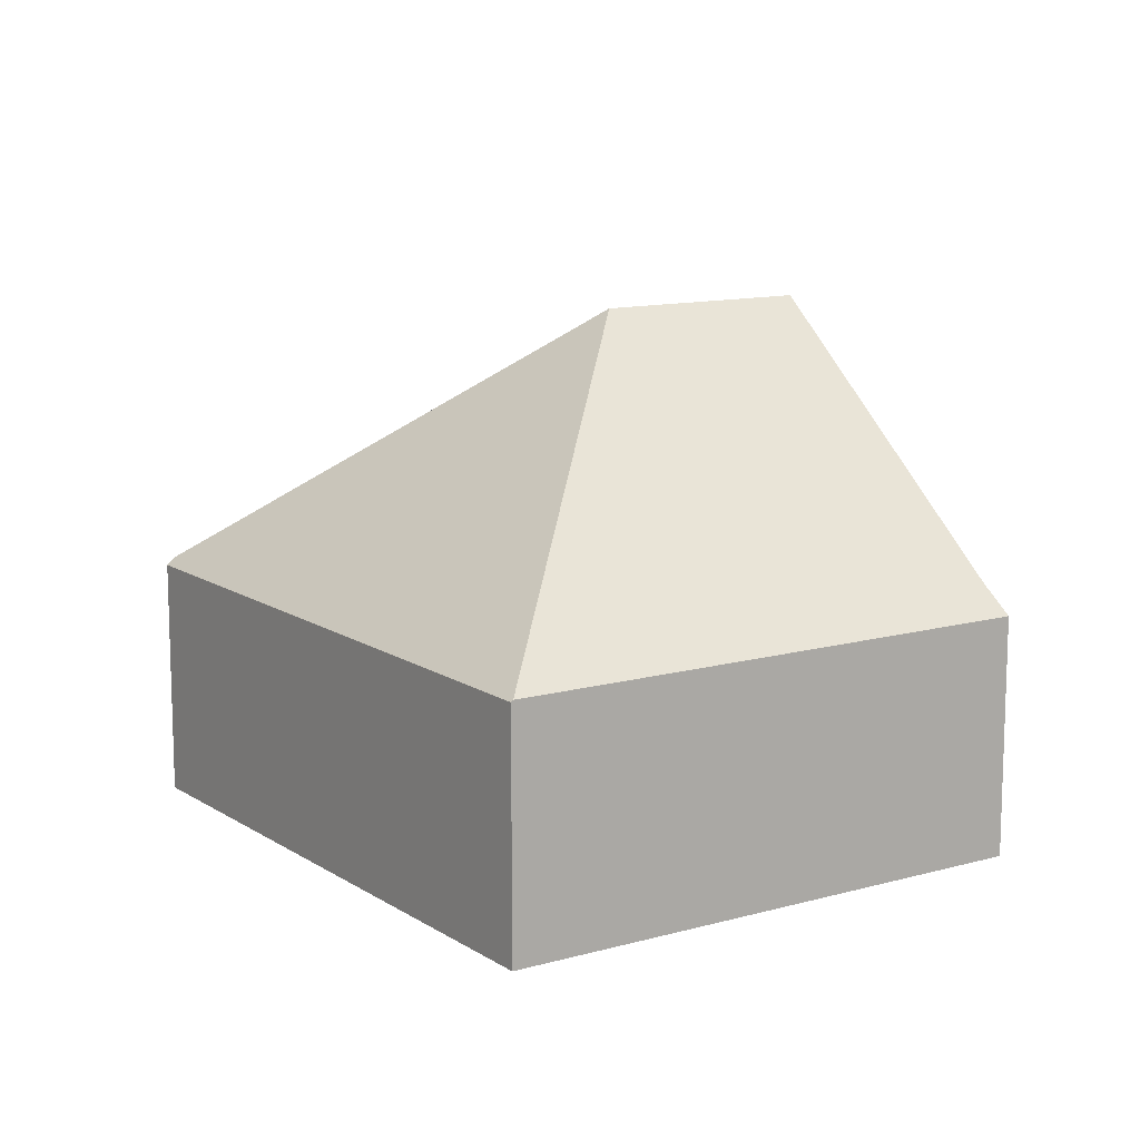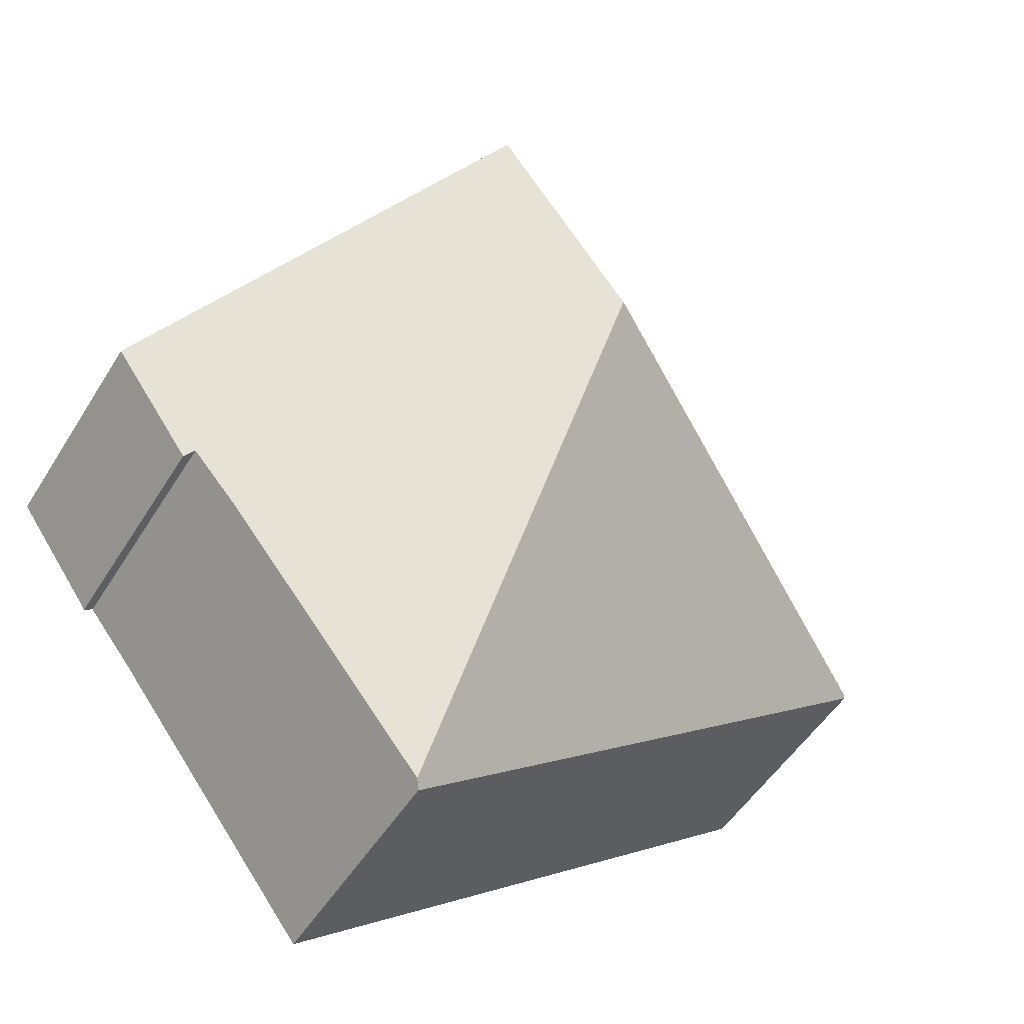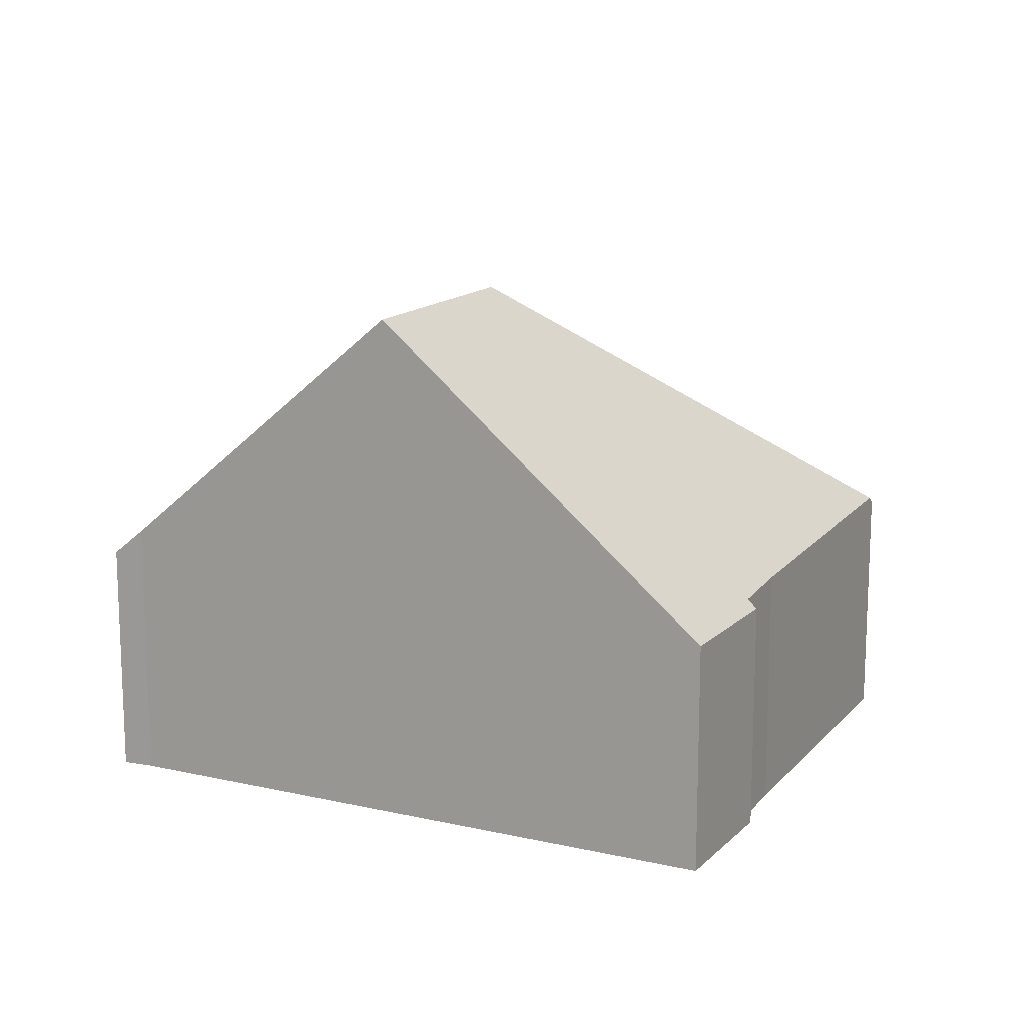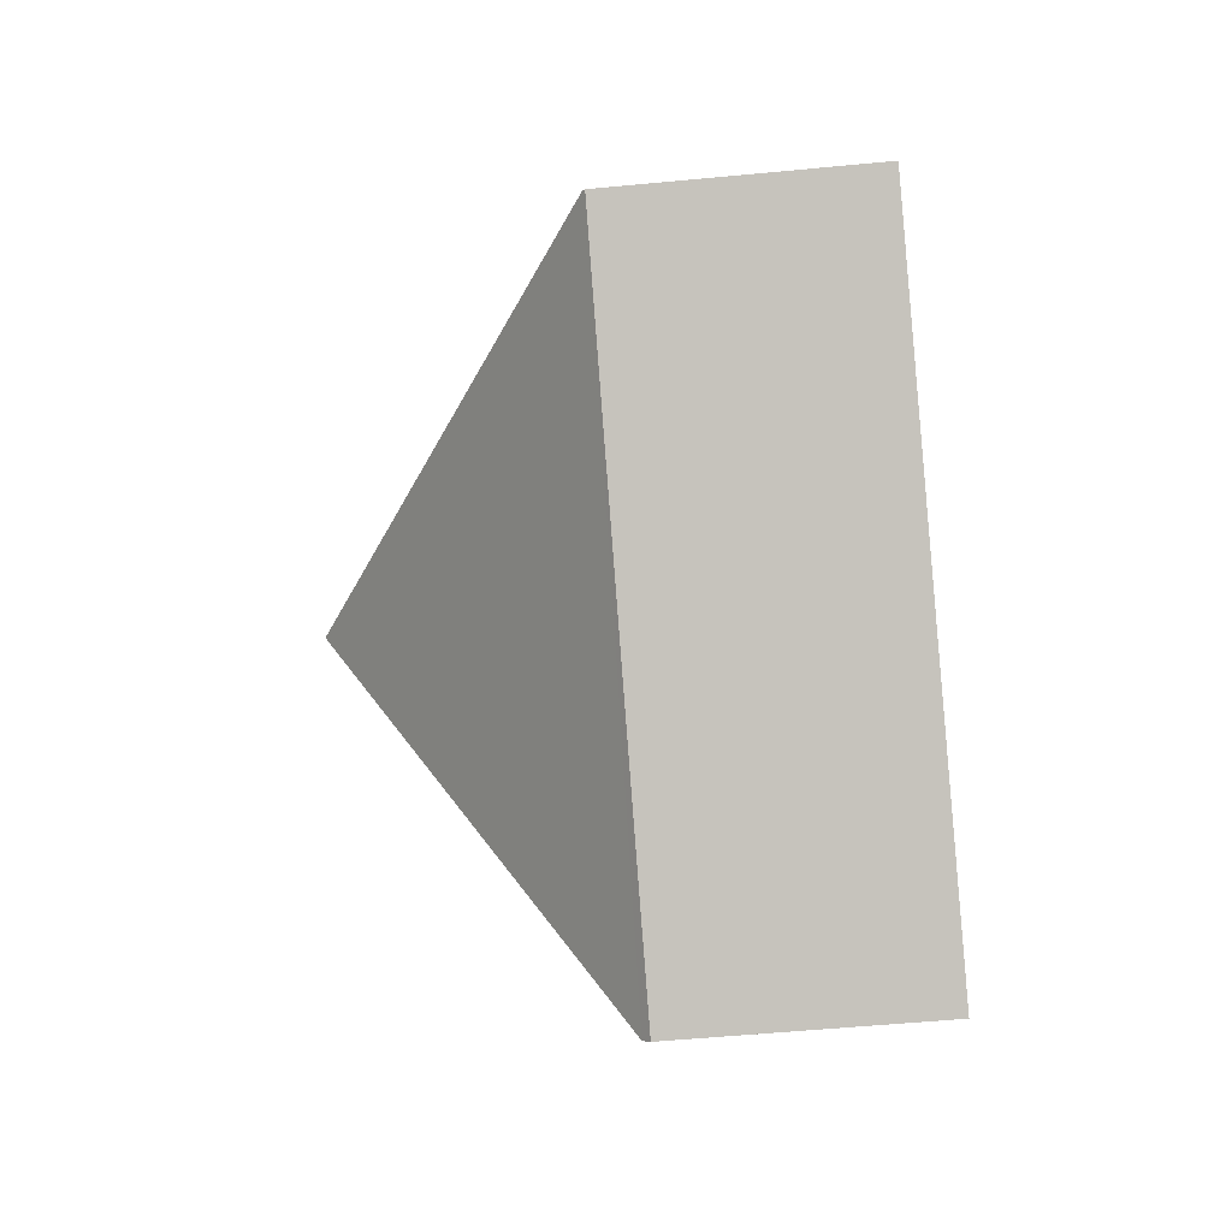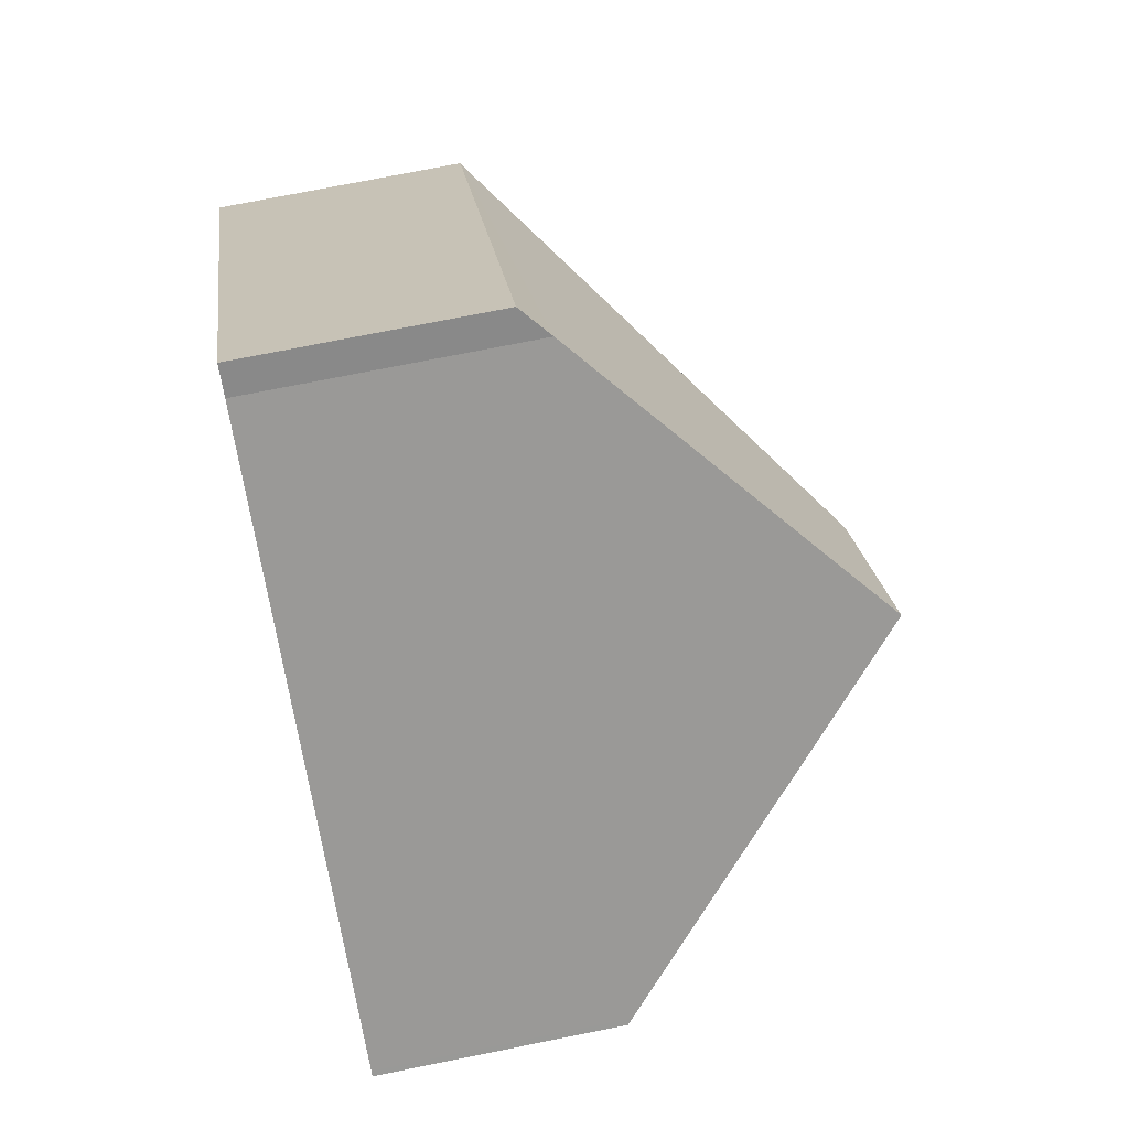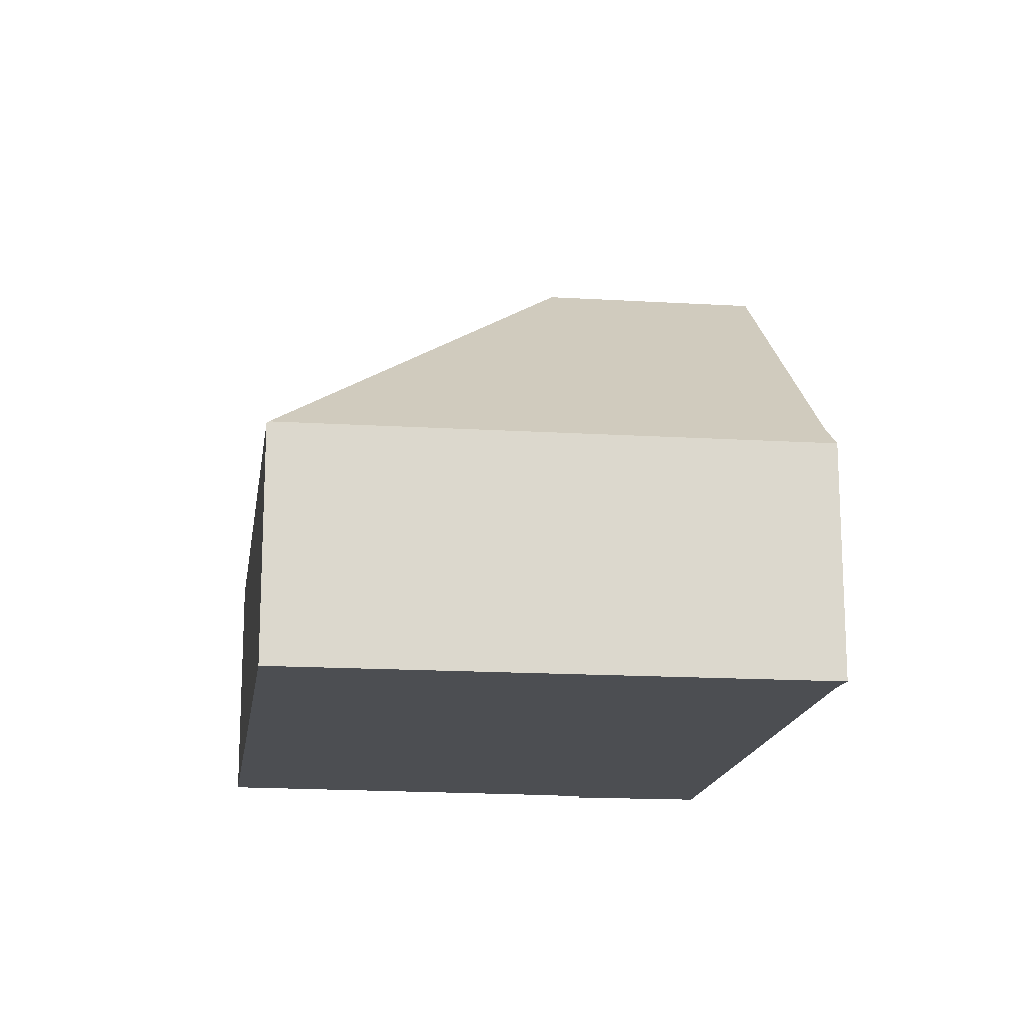
<metadata>
{"format":"obj","ext":"obj","renderer":"f3d","projection":"perspective","resolution":1024,"background":"white","views":[{"elev":12.2,"azim":-87.4,"up":"+Y"},{"elev":-50.4,"azim":149.4,"up":"+Z"},{"elev":14.8,"azim":63.6,"up":"+Y"},{"elev":-52.8,"azim":-84.1,"up":"+Z"},{"elev":74.7,"azim":78.7,"up":"+Z"},{"elev":-16.9,"azim":-60.9,"up":"+Y"}]}
</metadata>
<code>
v  6.191 4.69 7.62
v  0.023 4.231 0.032
v  5.79 4.231 7.997
v  10.38 9.127 4.42
v  8.042 9.127 1.19
v  13.73 4.045 -1.239
v  15.08 4.146 0.827
v  15.16 4.06 0.765
v  13.63 4.146 -1.176
v  13.59 4.192 -1.148
v  12.76 4.247 -2.172
v  9.2 4.38 -6.824
v  0 4.198 2.571e-16
v  9.109 4.254 -6.943
v  9.109 4.251e-16 -6.943
v  0 0 0
v  13.59 7.029e-17 -1.148
v  13.73 7.587e-17 -1.239
v  13.63 7.201e-17 -1.176
v  5.79 -4.897e-16 7.997
v  0.023 -1.959e-18 0.032
v  6.191 -4.666e-16 7.62
v  10.38 -2.706e-16 4.42
v  15.08 -5.064e-17 0.827
v  15.16 -4.684e-17 0.765
v  9.2 4.178e-16 -6.824
v  12.76 1.33e-16 -2.172
g defaultobject
f 1 2 3
f 2 1 4
f 2 4 5
f 6 7 8
f 7 6 4
f 4 6 9
f 4 9 10
f 4 10 5
f 5 10 11
f 5 11 12
f 13 12 14
f 12 13 5
f 5 13 2
f 15 13 14
f 13 15 16
f 9 17 10
f 17 9 6
f 17 6 18
f 17 18 19
f 13 3 2
f 3 13 16
f 3 16 20
f 20 16 21
f 3 22 1
f 22 3 20
f 22 4 1
f 4 22 23
f 4 23 7
f 7 23 24
f 7 24 8
f 8 24 25
f 25 6 8
f 6 25 18
f 12 15 14
f 15 12 11
f 15 11 26
f 26 11 27
f 10 27 11
f 27 10 17
f 24 18 25
f 18 24 23
f 18 23 19
f 19 23 17
f 17 23 27
f 27 23 26
f 26 23 22
f 26 22 15
f 15 22 16
f 16 22 20
f 16 20 21

</code>
